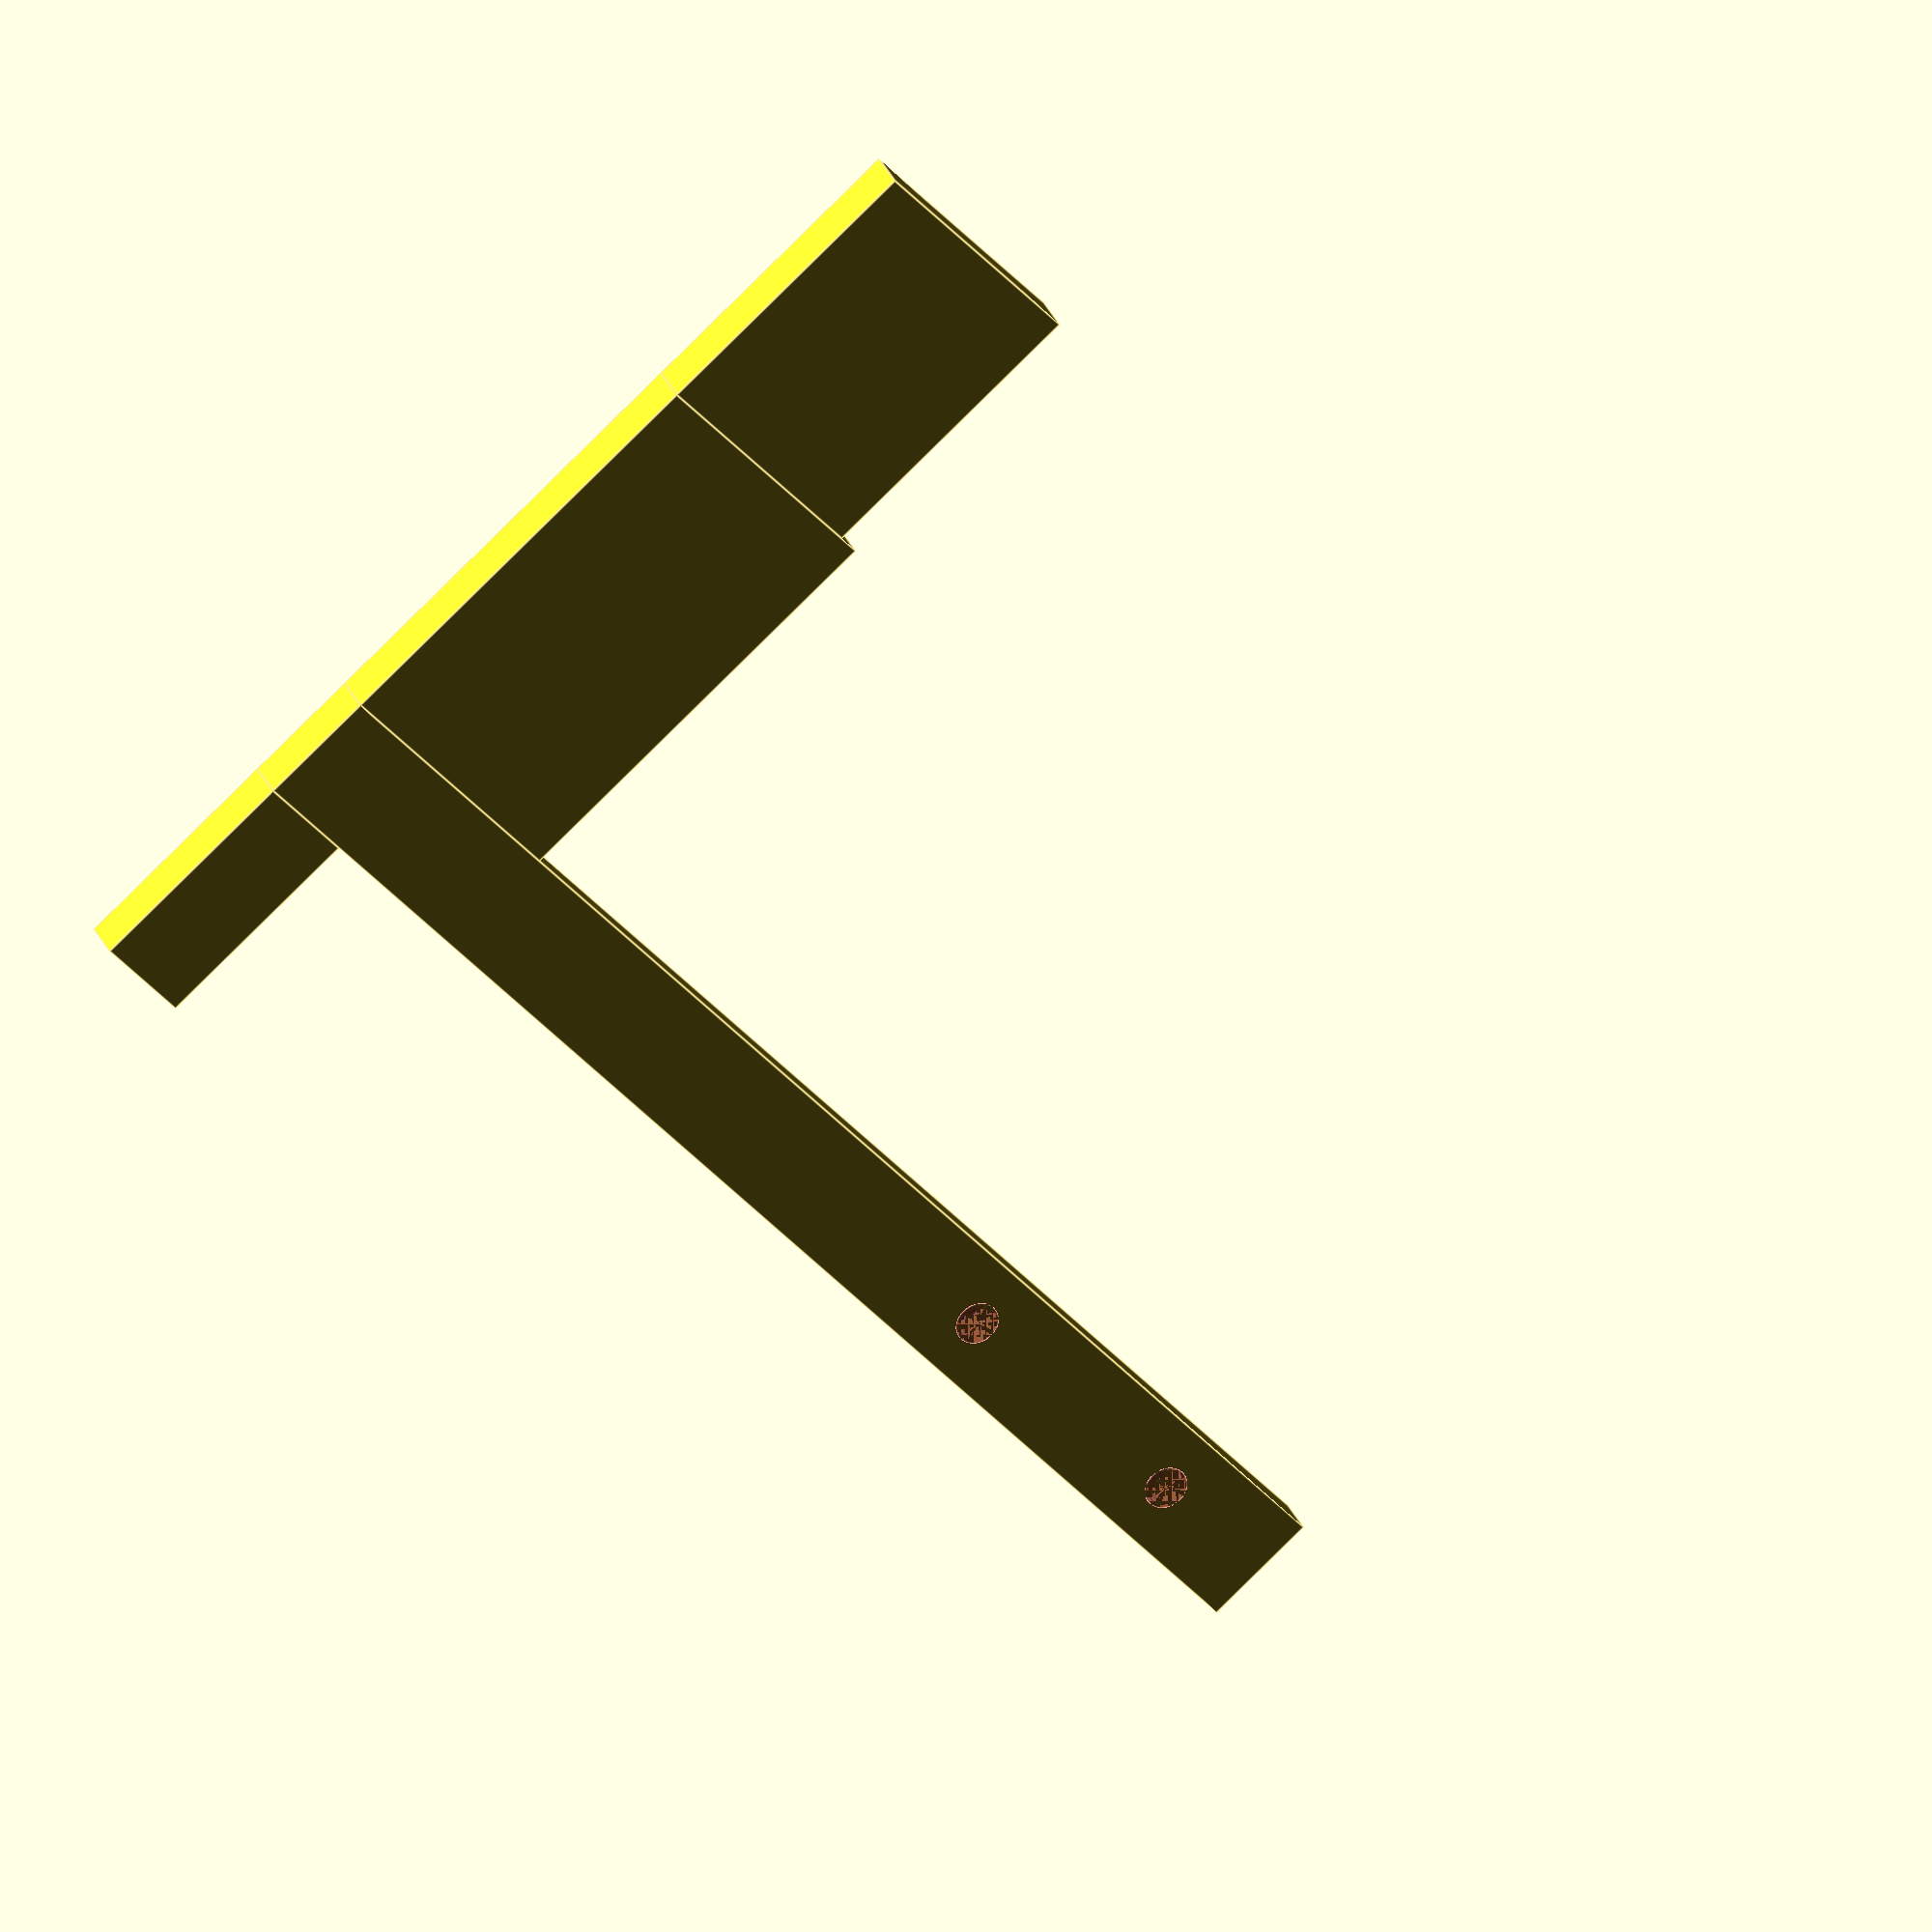
<openscad>
// wall-table-part
distanceUpperTable = 19;
distanceLowerTable = 17.5;
thicknessUpperTable = 29;
thicknessLowerTable = 20;
overshootHeight = 15;
overshootDepth = 7;
topPartLength = 100;
topPartHeight = 8;
thickness = 3;
holeDiameter = 3;
hole1Offset = 10;
hole2Offset = 30;

boardAngle = 35;
triangleThickness = 3;
triangleSideLengthBoard = 140;
triangleSideLengthBack = cos(boardAngle)*triangleSideLengthBoard;
triangleSideLengthBottom = sin(boardAngle)*triangleSideLengthBoard;
triangleBorderThickness = 12;
innerTriangleScale = (triangleSideLengthBoard-2*triangleBorderThickness)/triangleSideLengthBoard;
innerTriangleOffsetBottom = triangleBorderThickness;
innerTriangleOffsetLeft = triangleBorderThickness/cos(boardAngle);

echo(str("innerTriangleScale: ", innerTriangleScale));
echo(str("triangleSideLengthBack: ", triangleSideLengthBack));
echo(str("triangleSideLengthBottom: ", triangleSideLengthBottom));


module wallTablePart() {

  // top part
  difference() {
    translate([0, 0, 0])
      cube(size=[topPartLength, thickness, topPartHeight], center=false);
    // screw holes
    translate([topPartLength - hole1Offset, thickness, holeDiameter/2 + (topPartHeight-holeDiameter)/2])
      rotate([90, 0, 0])
        #cylinder(d=holeDiameter, h=thickness, center=false, $fn=25);
    translate([topPartLength - hole2Offset, thickness, holeDiameter/2 + (topPartHeight-holeDiameter)/2])
      rotate([90, 0, 0])
        #cylinder(d=holeDiameter, h=thickness, center=false, $fn=25);
  }
  // upper table part
  translate([0, 0, -thicknessUpperTable])
    cube(size=[distanceUpperTable, thickness, thicknessUpperTable], center=false);
  // overshoot
  translate([0, 0, topPartHeight])
    cube(size=[overshootDepth, thickness, overshootHeight], center=false);
  // lower table part
  translate([0, 0, -(thicknessLowerTable + thicknessUpperTable)])
    cube(size=[distanceLowerTable, thickness, thicknessLowerTable], center=false);
  
}

module triangle(bottomSide, hyp, alpha) {

  difference() {
    cube([bottomSide, triangleThickness, hyp*cos(alpha)]);

    translate([-bottomSide, 0, (bottomSide/cos(alpha))*sin(alpha)])
      rotate([0, alpha, 0])
        cube([bottomSide/cos(alpha), triangleThickness, hyp]);
  }

}

module triangleStand() {

  difference() {
    // outer triangle
    triangle(triangleSideLengthBottom, triangleSideLengthBoard, boardAngle);
    // inner triangle
    translate([innerTriangleOffsetLeft, 0, innerTriangleOffsetBottom])
      scale([(triangleSideLengthBottom-2*triangleBorderThickness)/triangleSideLengthBottom, 1, (triangleSideLengthBottom-2*triangleBorderThickness)/triangleSideLengthBottom]) 
        #triangle(triangleSideLengthBottom, triangleSideLengthBoard, boardAngle);
    // screw holes
    translate([triangleSideLengthBottom - hole1Offset, thickness, holeDiameter/2 + (topPartHeight-holeDiameter)/2])
      rotate([90, 0, 0])
        #cylinder(d=holeDiameter, h=thickness, center=false, $fn=25);
    translate([triangleSideLengthBottom - hole2Offset, thickness, holeDiameter/2 + (topPartHeight-holeDiameter)/2])
      rotate([90, 0, 0])
        #cylinder(d=holeDiameter, h=thickness, center=false, $fn=25);
  }

}


wallTablePart();

// triangleStand();
</openscad>
<views>
elev=81.1 azim=209.4 roll=134.8 proj=o view=edges
</views>
